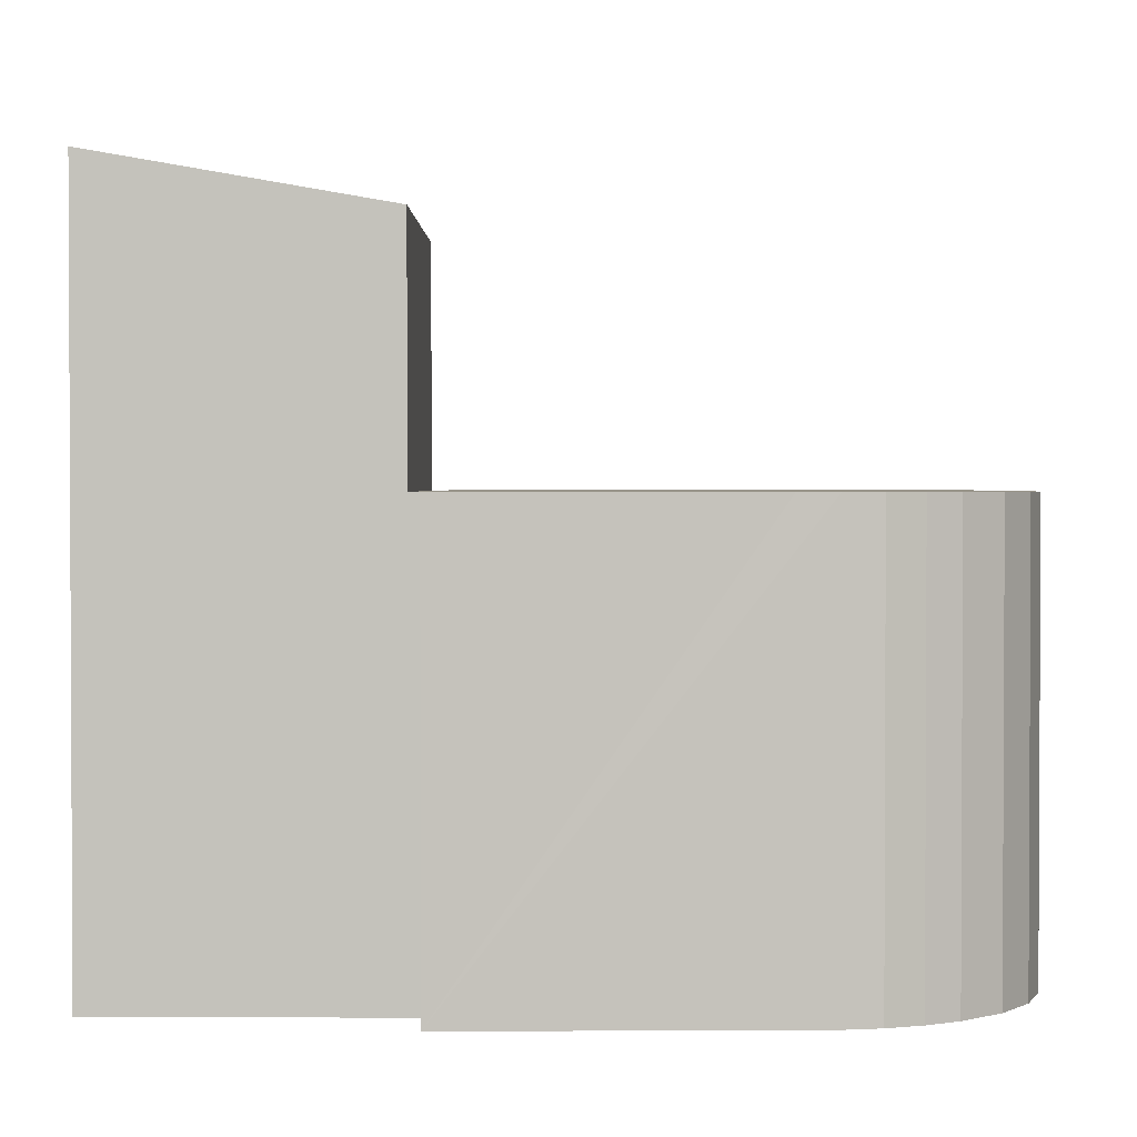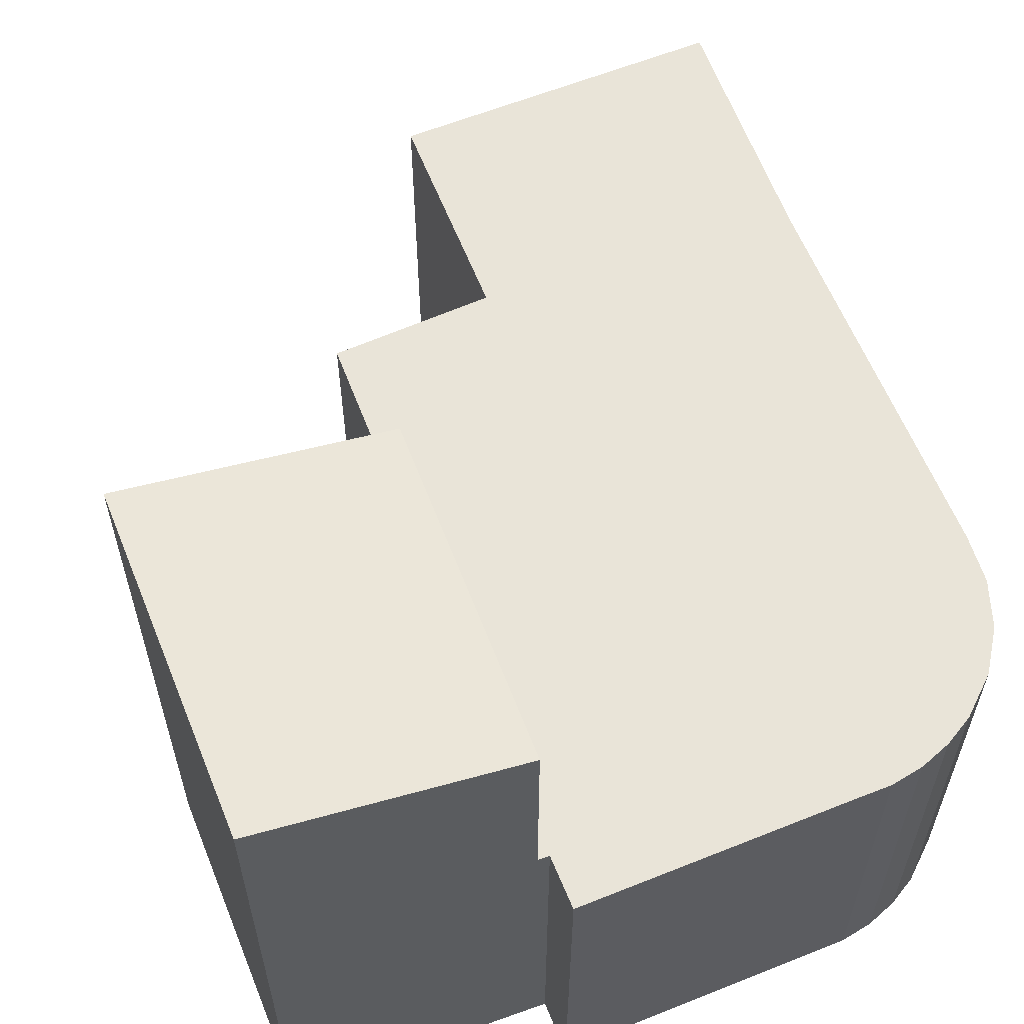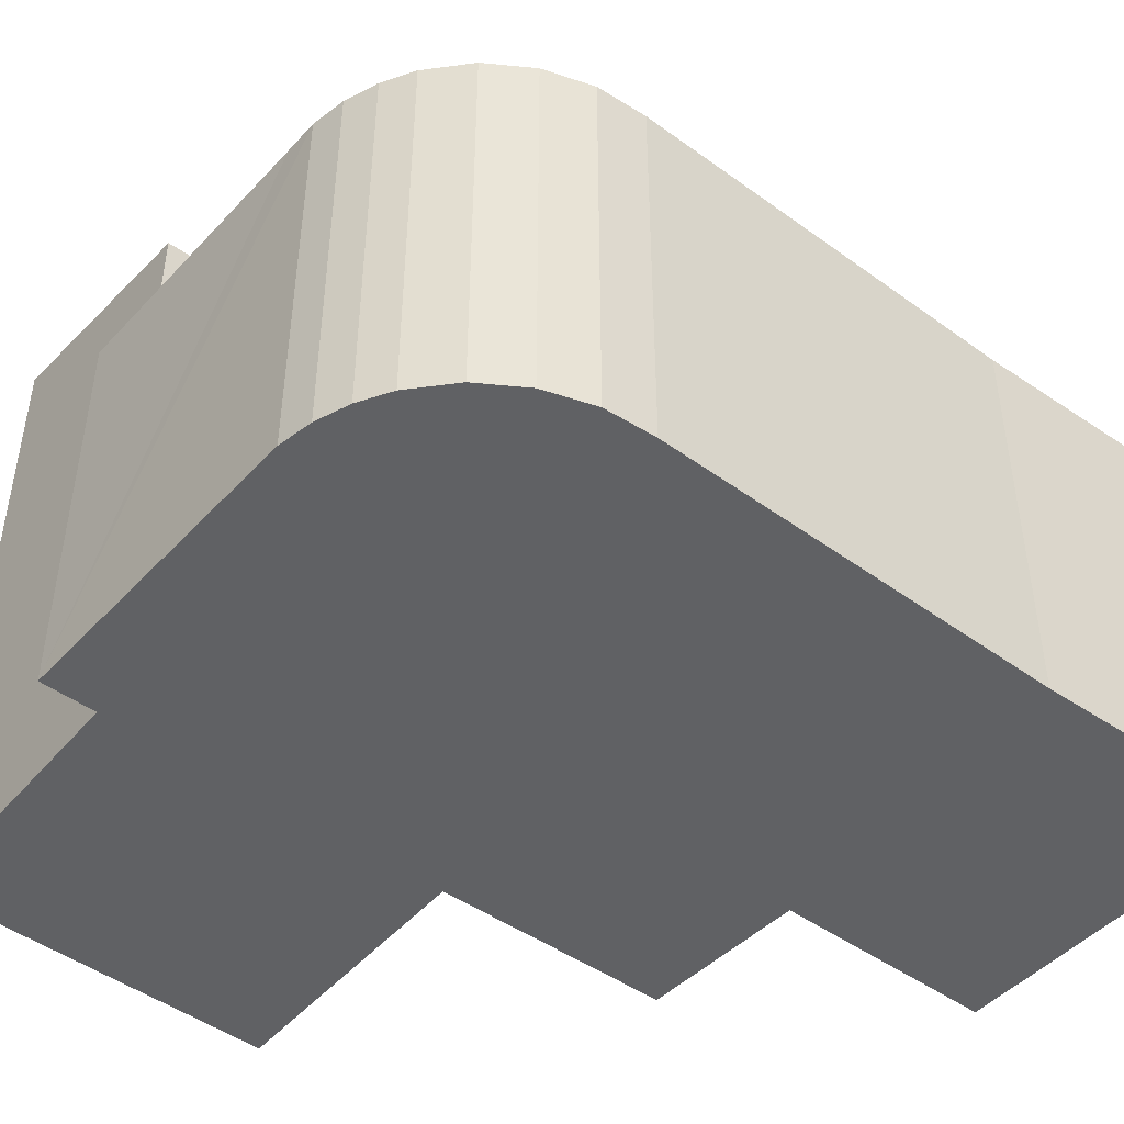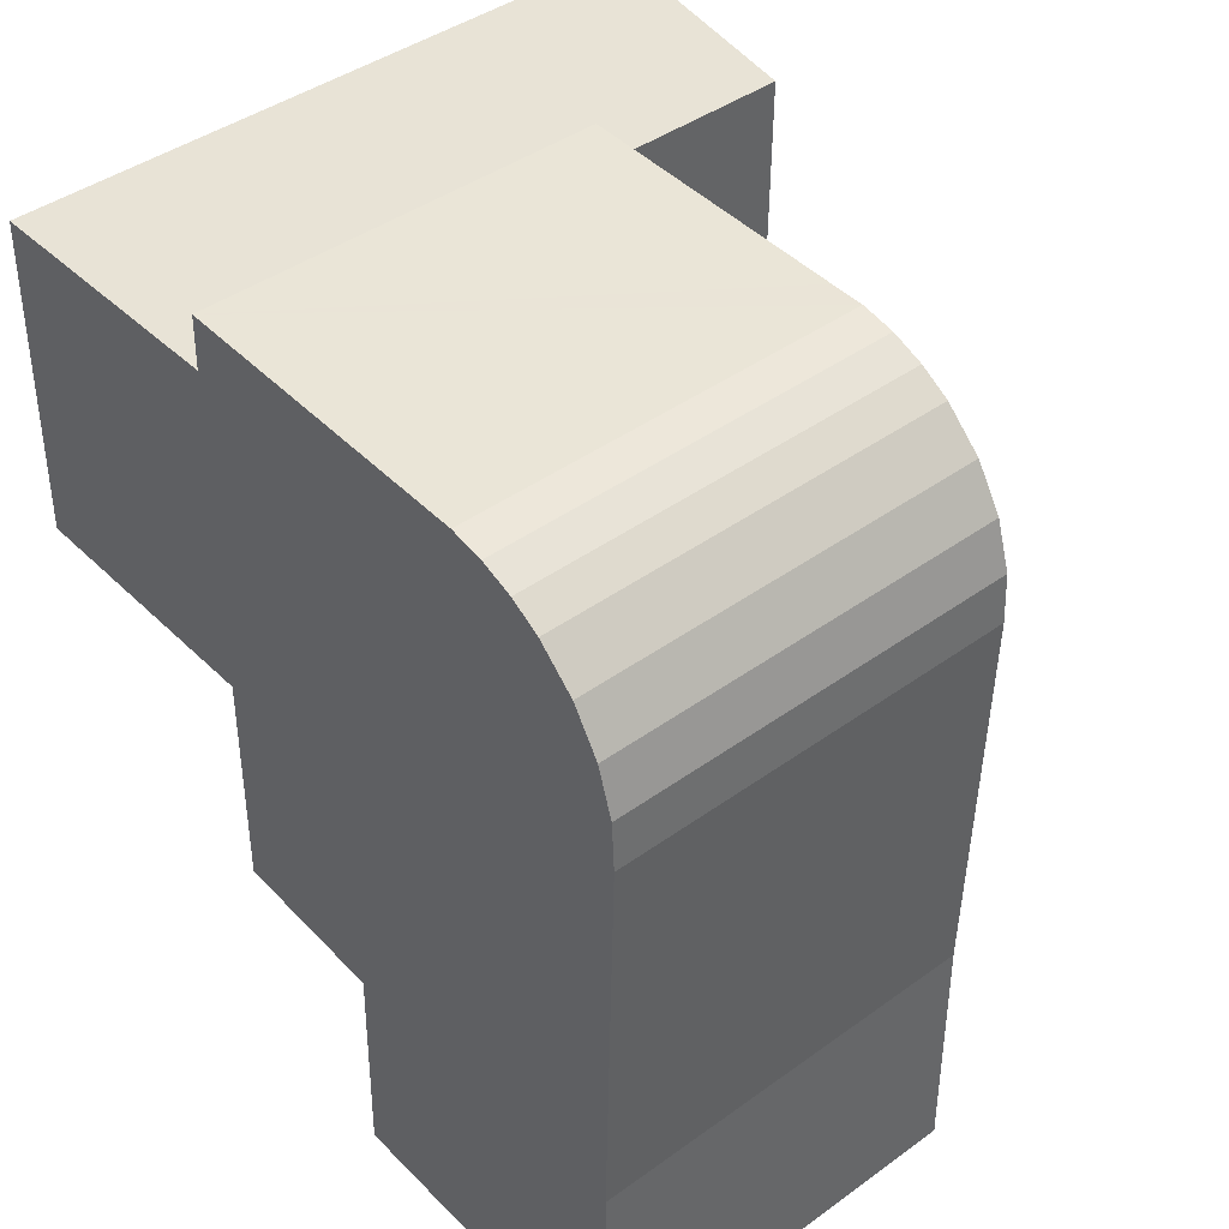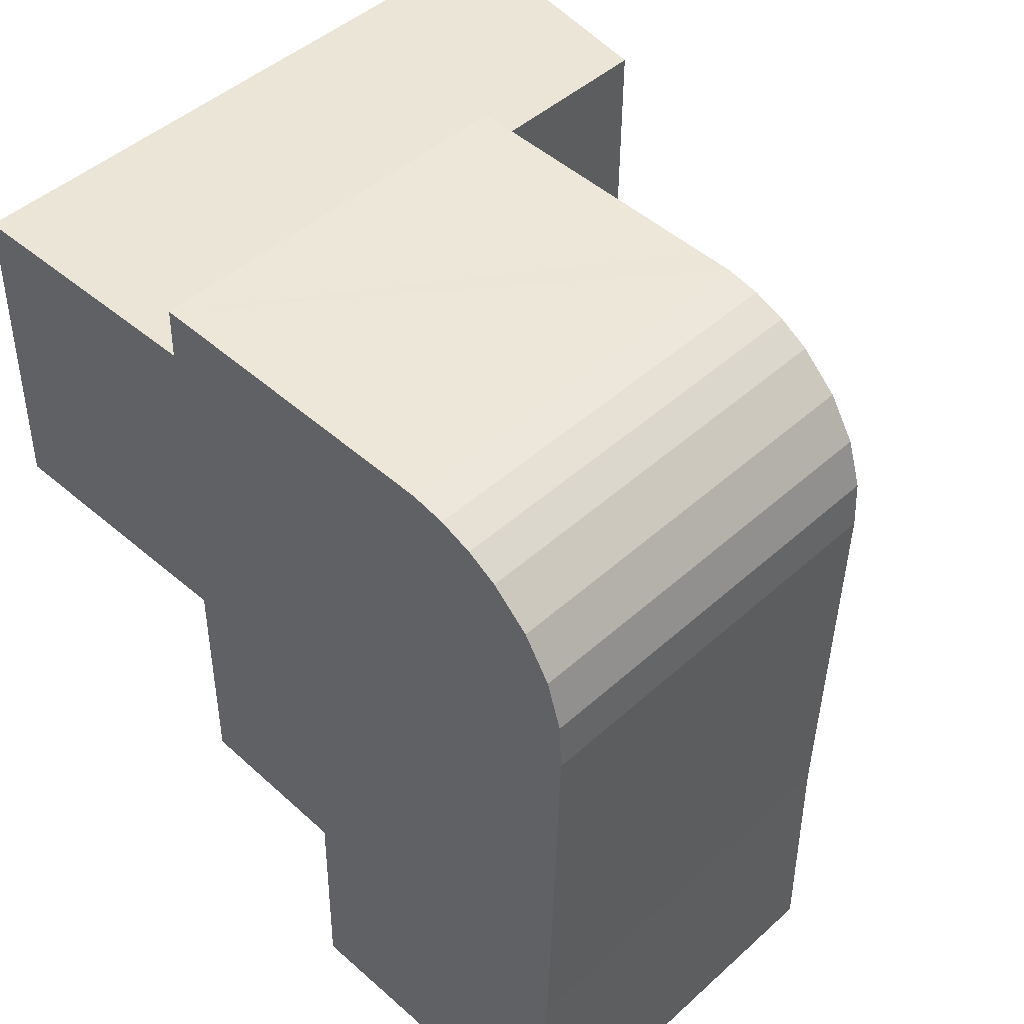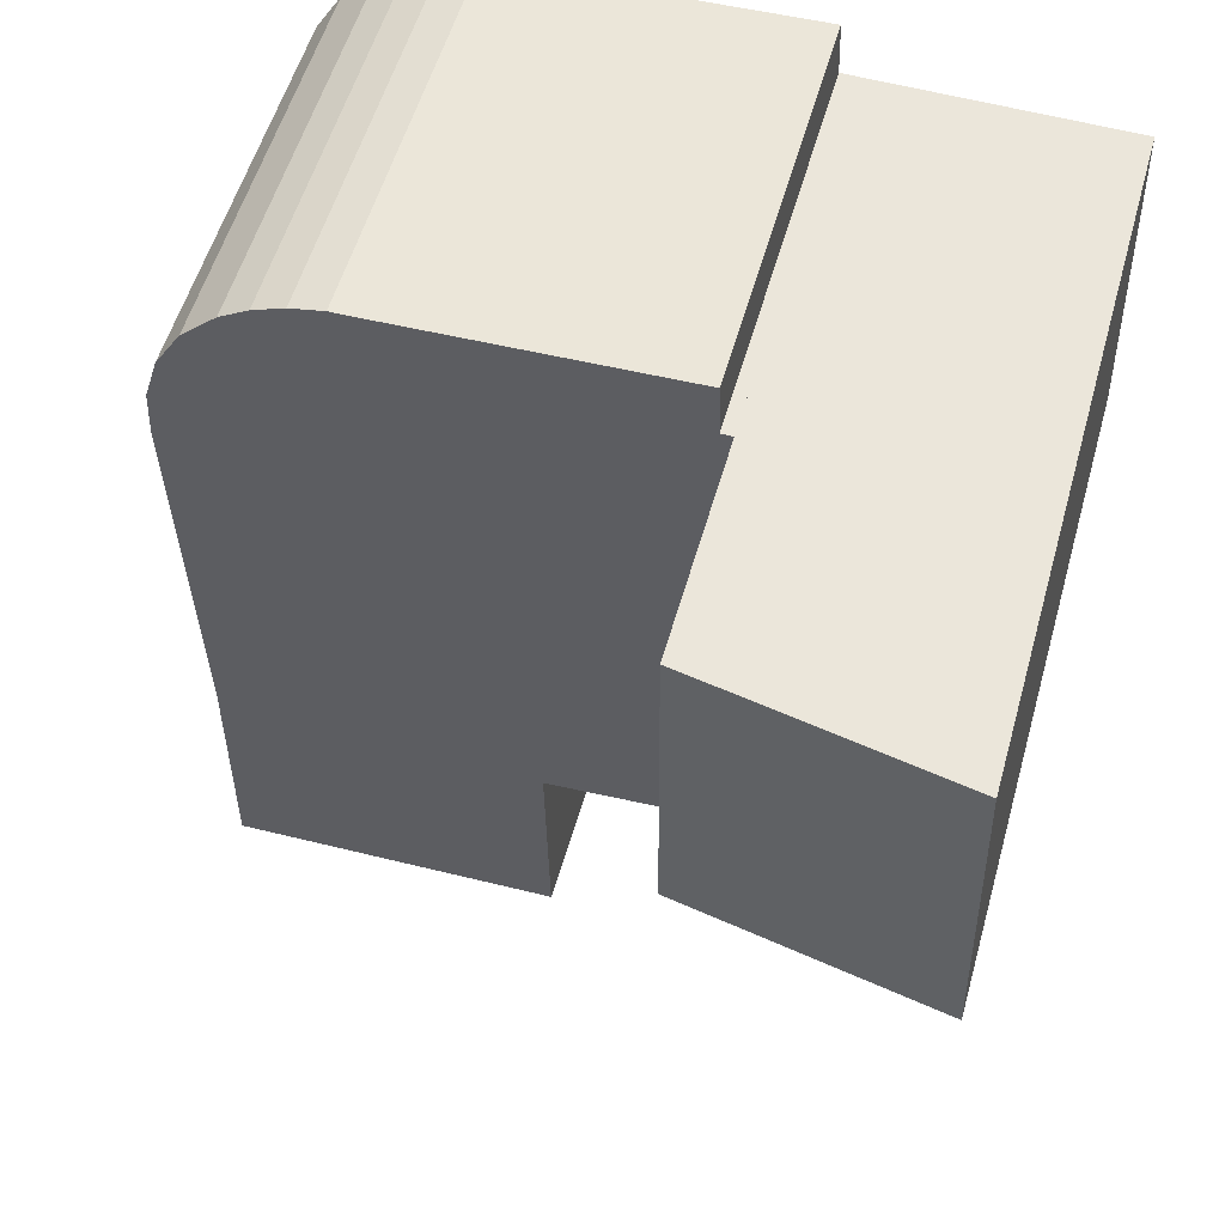
<metadata>
{"format":"obj","ext":"obj","renderer":"f3d","projection":"perspective","resolution":1024,"background":"white","views":[{"elev":1.7,"azim":0.9,"up":"+Y"},{"elev":60.5,"azim":-20.4,"up":"+Y"},{"elev":-46.8,"azim":51.9,"up":"+Y"},{"elev":42.3,"azim":49.1,"up":"+Z"},{"elev":46.4,"azim":44.3,"up":"+Z"},{"elev":55.3,"azim":-164.3,"up":"+Z"}]}
</metadata>
<code>
v  3.359 4.963 -0.093
v  5.333 4.963 -3.011
v  3.332 4.963 -2.874
v  3.295 4.963 4.193
v  3.36 4.963 -0.01
v  3.258 4.963 -0.01
v  9.362 4.963 -5.838
v  9.339 4.963 -2.801
v  9.408 4.963 -0.184
v  3.439 4.963 4.194
v  3.46 4.963 4.865
v  6.903 4.963 4.747
v  9.47 4.963 2.151
v  7.325 4.963 4.737
v  9.439 4.963 2.76
v  7.738 4.963 4.653
v  9.258 4.963 3.343
v  8.13 4.963 4.499
v  8.491 4.963 4.281
v  8.936 4.963 3.862
v  5.283 4.963 -5.705
v  7.738 -2.849e-16 4.653
v  8.13 -2.755e-16 4.499
v  3.295 -2.567e-16 4.193
v  3.439 -2.568e-16 4.194
v  7.325 -2.901e-16 4.737
v  3.46 -2.979e-16 4.865
v  6.903 -2.907e-16 4.747
v  8.491 -2.621e-16 4.281
v  8.936 -2.365e-16 3.862
v  9.258 -2.047e-16 3.343
v  9.439 -1.69e-16 2.76
v  9.47 -1.317e-16 2.151
v  9.339 1.715e-16 -2.801
v  9.408 1.127e-17 -0.184
v  9.362 3.575e-16 -5.838
v  5.283 3.493e-16 -5.705
v  5.333 1.844e-16 -3.011
v  3.332 1.76e-16 -2.874
v  3.36 6.123e-19 -0.01
v  3.258 6.123e-19 -0.01
v  3.359 5.695e-18 -0.093
v  3.258 7.646 -0.01
v  0.116 8.204 4.174
v  3.295 7.652 4.193
v  0 8.211 5.028e-16
v  0 0 0
v  0.116 -2.556e-16 4.174
g defaultobject
f 1 2 3
f 4 5 6
f 5 4 7
f 7 4 8
f 8 4 9
f 9 4 10
f 9 10 11
f 9 11 12
f 9 12 13
f 13 12 14
f 13 14 15
f 15 14 16
f 15 16 17
f 17 16 18
f 17 18 19
f 17 19 20
f 2 7 21
f 7 2 1
f 7 1 5
f 22 18 16
f 18 22 23
f 24 10 4
f 10 24 25
f 26 16 14
f 16 26 22
f 27 12 11
f 12 27 14
f 14 27 26
f 26 27 28
f 23 19 18
f 19 23 29
f 29 20 19
f 20 29 30
f 30 17 20
f 17 30 31
f 31 15 17
f 15 31 32
f 32 13 15
f 13 32 33
f 33 9 13
f 9 33 8
f 8 33 34
f 34 33 35
f 34 7 8
f 7 34 36
f 36 21 7
f 21 36 37
f 38 3 2
f 3 38 39
f 40 6 5
f 6 40 41
f 37 2 21
f 2 37 38
f 39 1 3
f 1 39 5
f 5 39 40
f 40 39 42
f 41 4 6
f 4 41 24
f 25 11 10
f 11 25 27
f 41 25 24
f 25 41 40
f 25 40 27
f 27 40 28
f 28 40 42
f 28 42 39
f 28 39 38
f 28 38 37
f 28 37 36
f 28 36 26
f 26 36 22
f 22 36 23
f 23 36 29
f 29 36 30
f 30 36 31
f 31 36 34
f 31 34 32
f 32 34 35
f 32 35 33
f 43 44 45
f 44 43 46
f 47 44 46
f 44 47 48
f 48 45 44
f 45 48 24
f 24 43 45
f 43 24 41
f 43 47 46
f 47 43 41
f 41 48 47
f 48 41 24

</code>
